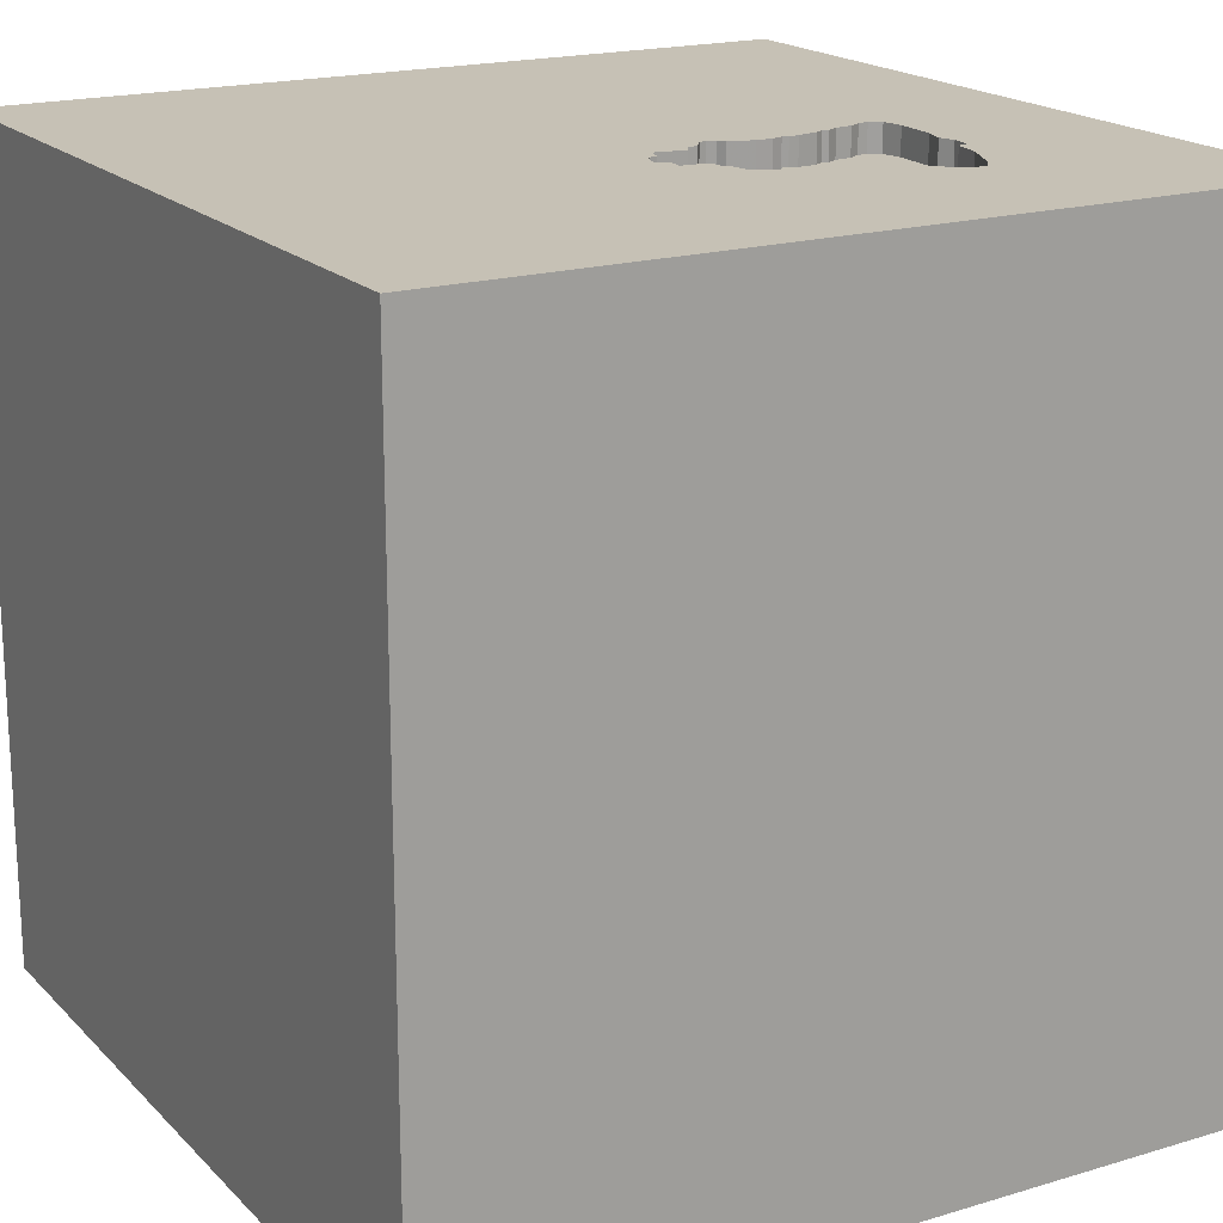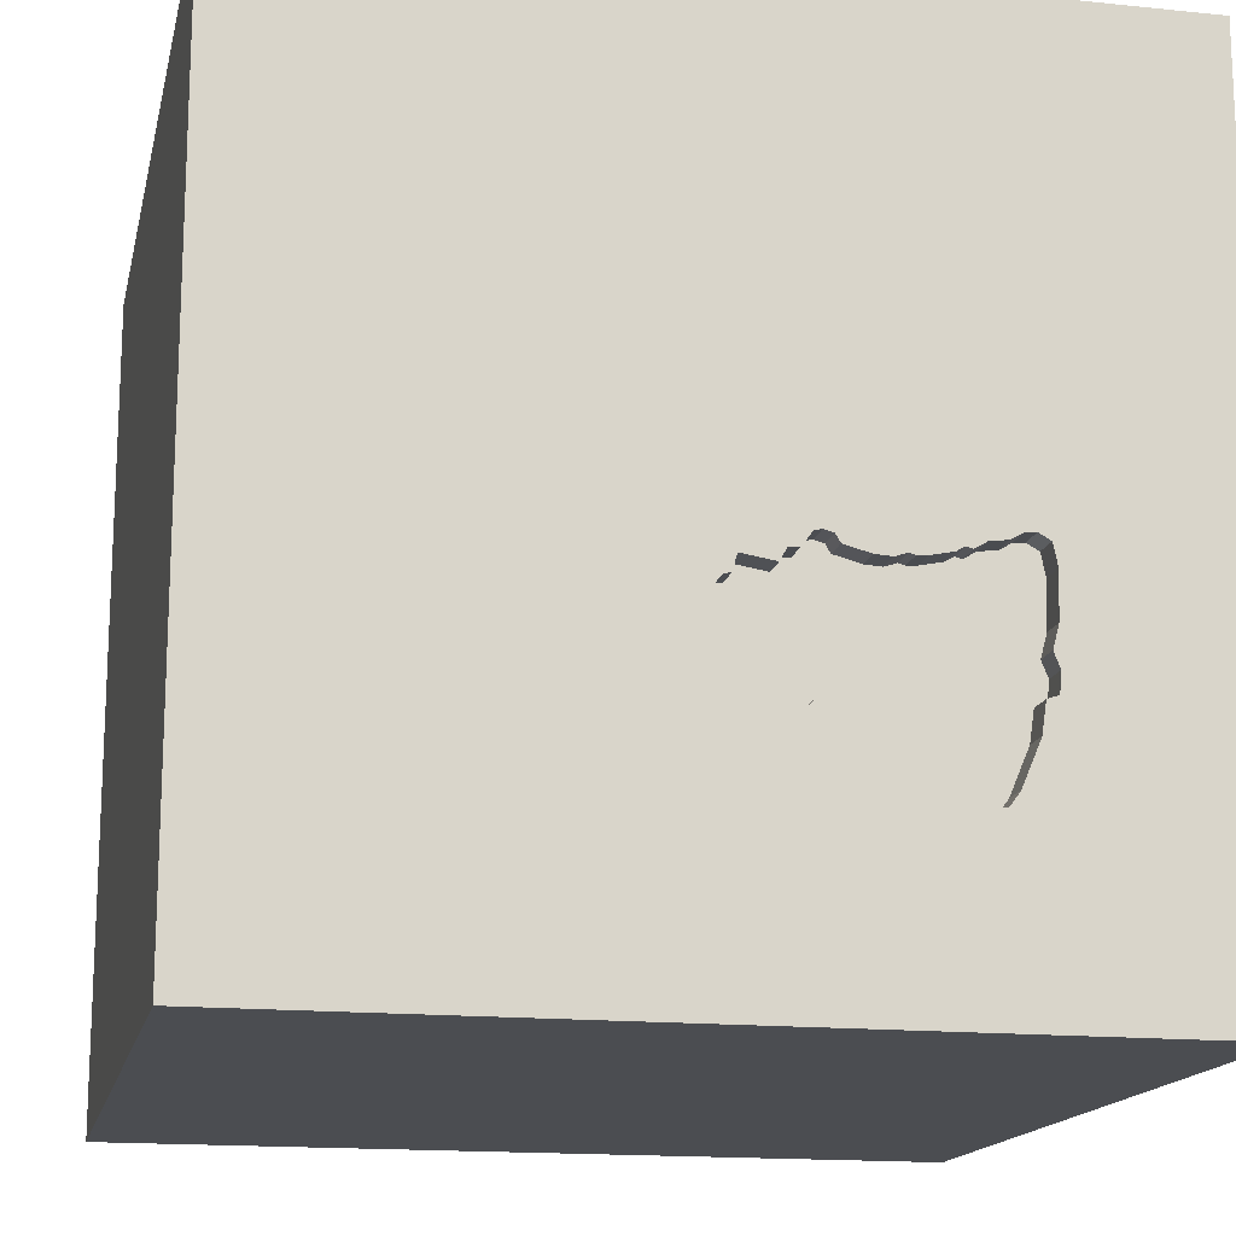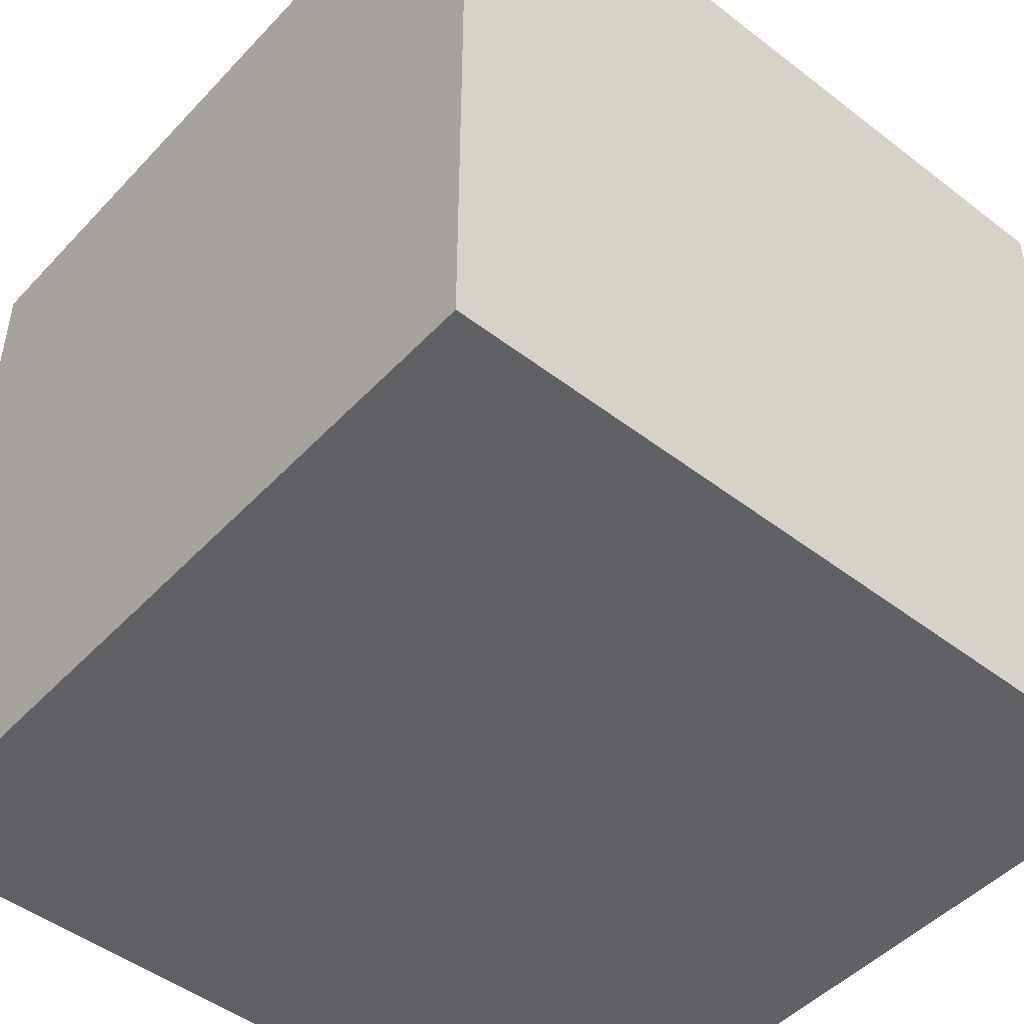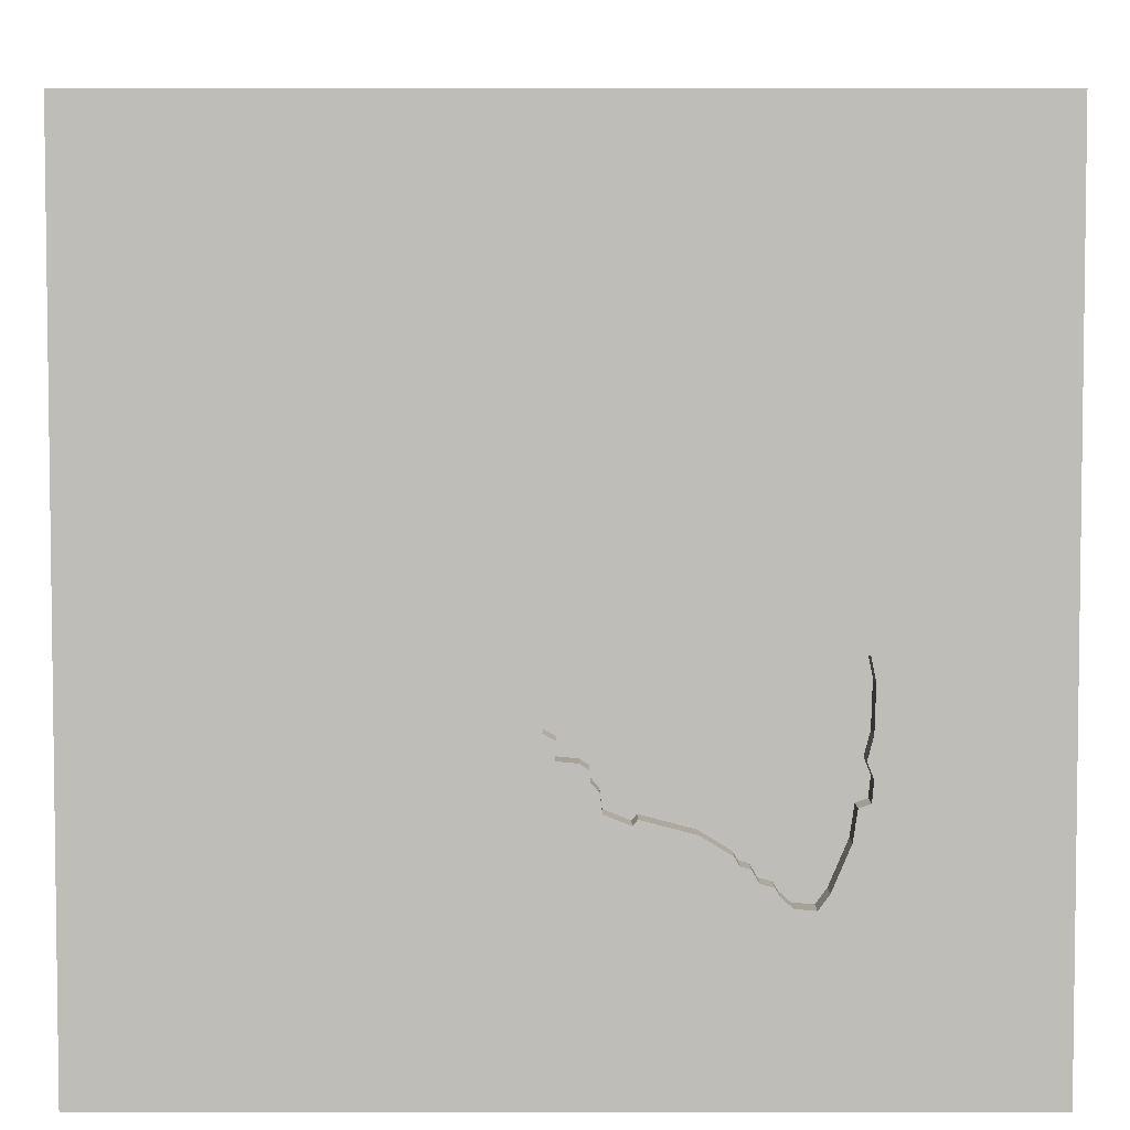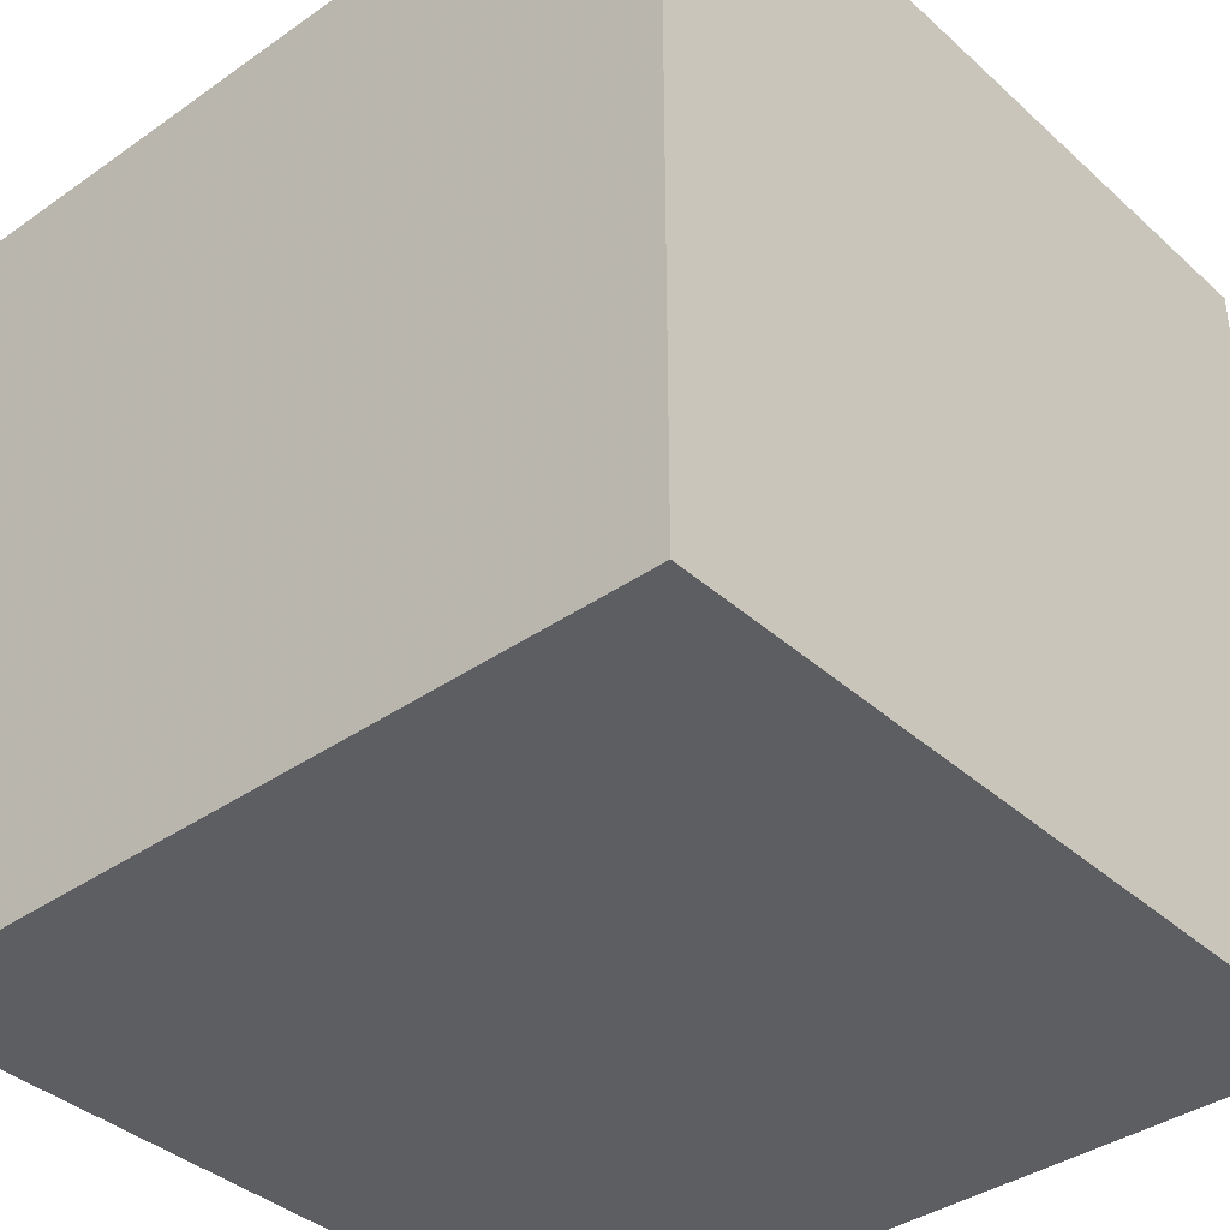
<metadata>
{"format":"obj","ext":"obj","renderer":"f3d","projection":"perspective","resolution":1024,"background":"white","views":[{"elev":18.7,"azim":150.2,"up":"+Y"},{"elev":-15.8,"azim":167.8,"up":"+Z"},{"elev":-48.1,"azim":-40.7,"up":"+Y"},{"elev":4.8,"azim":179.9,"up":"+Z"},{"elev":-38.2,"azim":131.5,"up":"+Y"}]}
</metadata>
<code>
o bell_83
v -0.07218 1.5 -0.5149
v -0.4799 1.5 -0.202
v -0.4799 1.4 -0.202
v 0.01206 1.5 -0.2881
v -0.5208 1.5 -0.2068
v -0.2746 1.5 -0.1596
v -0.8425 1.5 -0.695
v -0.8425 1.4 -0.695
v -0.002831 1.5 -0.2319
v -0.002831 1.4 -0.2319
v -0.6705 1.5 -0.89
v -0.2409 1.5 -0.1507
v -0.2409 1.4 -0.1507
v -0.57 1.5 -0.8153
v -1.042 -0.4557 -1.5
v -0.6771 1.146 1.5
v -0.9635 -0.5208 1.5
v -1.003 -1.5 -0.3906
v -0.7552 -1.5 1.302
v -0.8333 -1.5 -1.5
v -0.8333 -1.5 -1.12
v -0.651 -1.5 0.8984
v -0.8333 0.625 1.5
v -1.107 1.5 -1.068
v -0.651 1.5 0.5078
v -0.8925 1.5 -0.1429
v -0.9043 1.5 -0.5069
v -0.8333 1.5 1.5
v -1.1 1.5 -0.1172
v -0.612 -1.302 -1.5
v -1.042 -1.224 1.5
v -0.495 1.5 -0.7352
v -0.4109 1.5 -0.2137
v -0.09994 1.5 -0.5464
v -0.5115 1.5 -0.7637
v -0.5115 1.4 -0.7637
v -0.2594 1.5 -0.1556
v 0.3125 -0.8333 1.5
v 0.4557 0.332 -1.5
v 0.4427 0.1562 1.5
v 0.625 1.211 -1.5
v -0.01302 0.9896 1.5
v 0.6706 -0.5469 -1.5
v 0.4687 -1.5 -0.8333
v 0.6315 -1.5 0.4427
v 0.4557 -1.5 -0.2083
v 0.4687 -1.5 1.12
v 0.05208 -1.5 1.302
v 0.1302 -1.5 -1.5
v 0.599 -1.5 -1.25
v -0.1042 -1.5 1.5
v 0.5339 0.9115 1.5
v 0.2083 1.5 -1.042
v 0.2148 1.5 0.625
v 0.1562 1.5 0
v 0.8659 1.5 1.146
v -0.1302 1.5 -1.5
v 0.1302 1.5 1.5
v 0.3776 -1.27 -1.5
v 0.2083 -1.25 1.5
v 0.5729 -0.3646 1.5
v -0.6155 1.5 -0.1898
v 0.05472 1.5 -0.3129
v 0.05472 1.4 -0.3129
v 0.03128 1.5 -0.4514
v 0.03128 1.4 -0.4514
v -0.9057 1.5 -0.3037
v -0.2279 -0.638 -1.5
v -0.3125 0.3906 -1.5
v -0.1562 0.4427 1.5
v -0.2083 1.198 -1.5
v -0.2474 -0.4167 1.5
v -0.1562 -1.5 -0.8333
v 0 -1.5 0.05208
v 0 -1.5 0.6771
v -0.2083 -1.5 -1.237
v -0.2083 -1.5 -0.4297
v -0.2214 1.5 1.224
v -0.1182 1.5 -0.2505
v -0.1414 1.5 -0.2085
v -0.7712 1.5 -0.1468
v -0.2746 1.4 -0.1596
v -0.8996 1.5 -0.5567
v -0.1945 1.5 -0.6436
v -0.1945 1.4 -0.6436
v -0.7409 1.5 -0.8966
v -0.7409 1.4 -0.8966
v -0.9084 1.5 -0.2193
v -0.9084 1.4 -0.2193
v -0.3811 1.5 -0.2119
v -0.3811 1.4 -0.2119
v 0.06961 1.5 -0.3691
v 1.198 -1.042 -1.5
v 1.198 -0.6771 1.5
v 1.146 0.7812 -1.5
v 1.003 0.651 1.5
v 1.25 -0.2083 -1.5
v 1.224 -0.1562 1.5
v 1.5 1.5 1.5
v 1.25 -1.5 0.4167
v 1.094 -1.5 -0.1042
v 1.198 -1.5 1.042
v 1.029 -1.5 -0.5729
v 1.5 -1.5 -1.5
v 1.1 1.5 0.1953
v 1.068 -1.185 1.5
v -0.8825 1.5 -0.453
v -0.8825 1.4 -0.453
v -0.1781 1.5 -0.2062
v -0.5032 1.5 -0.7495
v -0.5391 1.5 -0.2056
v -0.6155 1.4 -0.1898
v -0.5391 1.4 -0.2056
v -0.7783 1.5 -0.8464
v -0.57 1.4 -0.8153
v -0.1075 1.5 -0.6085
v -0.1075 1.4 -0.6085
v -0.6556 1.5 -0.1764
v -0.2117 1.5 -0.6241
v -0.4167 0.07812 1.5
v -0.4687 -1.5 0.4427
v -0.4687 -1.5 -0
v -0.4427 1.5 -1.198
v -1.5 -0.6771 -0
v -1.5 -1.12 -1.198
v -1.5 0.3646 -0.8333
v -1.5 0.5729 0.3646
v -1.5 0.4167 -0.1562
v -1.5 0.5339 1.042
v -1.5 0.1823 0.7812
v -1.5 -0.1562 -1.5
v -1.5 -0.1302 1.5
v -1.5 -0.1823 -1.068
v -1.5 -0.1042 0.1562
v -1.5 -0.1823 1.146
v -1.5 0 -0.4687
v -1.5 1.25 0.6641
v -1.5 1.25 -0.1562
v -1.5 0.9896 1.263
v -1.5 1.042 -0.625
v -1.5 -0.625 -1.042
v -1.5 -0.6771 0.638
v -1.5 -0.625 1.198
v -1.5 -0.4687 -0.4167
v -1.5 -1.5 -0.1042
v -1.5 -1.5 1.5
v -1.5 -1.5 -1.5
v -1.5 0.8333 -1.5
v -1.5 0.8594 -1.237
v -1.5 0.8333 1.5
v -1.5 1.5 -1.5
v -1.5 1.5 -0.1302
v -1.5 1.5 0.8333
v -1.5 1.5 1.5
v -1.5 -1.25 0.5599
v -1.5 -1.172 -0.4167
v -1.5 0.8333 -0.1562
v -0.5222 1.5 -0.7665
v -0.8505 1.5 -0.1197
v -0.9043 1.4 -0.5069
v -0.5024 1.5 -0.2079
v -0.8138 1.5 -0.1221
v -0.858 1.5 -0.5909
v 0.6185 1.5 -0.2083
v 0.8333 1.5 -1.5
v -0.495 1.4 -0.7352
v 0.03752 1.5 -0.2934
v 0.03752 1.4 -0.2934
v -0.7712 1.4 -0.1468
v 0.02763 1.5 -0.3923
v -0.07218 1.4 -0.5149
v -0.8738 1.5 -0.5855
v -0.06988 1.5 -0.4782
v -0.06988 1.4 -0.4782
v -0.9034 1.5 -0.3743
v -0.9034 1.4 -0.3743
v -0.2154 1.5 -0.1559
v -0.2117 1.4 -0.6241
v 1.354 0.4687 1.5
v 1.5 -1.042 1.198
v 1.5 -0.8333 1.5
v 1.5 -0.6576 -0.4818
v 1.5 0.7292 0.3906
v 1.5 0.4427 1.198
v 1.5 0.2083 -0.4948
v 1.5 -0.1042 -1.5
v 1.5 0.2083 -1.198
v 1.5 0.1302 1.5
v 1.5 1.094 1.12
v 1.5 1.042 -0.4687
v 1.5 1.5 -1.5
v 1.5 1.042 -1.198
v 1.5 -0.3906 0.1823
v 1.5 -0.3743 0.9831
v 1.5 -1.5 -0.8333
v 1.5 -1.5 0.1302
v 1.5 -1.5 1.5
v 1.5 1.5 -0.8333
v 1.5 1.5 0.1562
v 1.5 -1.191 -0.931
v 1.5 -1.198 0.3906
v 1.5 -0.4167 -1.25
v -0.4402 1.5 -0.2155
v -0.6705 1.4 -0.89
v -1.302 -0.7552 1.5
v -1.276 0.02604 1.5
v -1.25 -1.5 -1.042
v -1.146 -1.5 0.2344
v -1.25 -1.5 0.8854
v -1.029 0.8105 -1.5
v -1.185 1.5 0.9115
v -0.1182 1.4 -0.2505
v -0.307 1.5 -0.6494
v -0.5452 1.5 -0.7726
v -0.5452 1.4 -0.7726
v -0.6315 1.5 -0.8556
v -0.6315 1.4 -0.8556
v -0.3646 -1.094 1.5
v -0.7783 1.4 -0.8464
v 0.01206 1.4 -0.2881
v -0.6224 1.5 -0.8399
v -0.03914 1.5 -0.4581
v -0.709 1.5 -0.1544
v -0.709 1.4 -0.1544
v 1.211 1.5 -0.7878
v -0.6664 1.5 -0.1792
v -0.6664 1.4 -0.1792
v 0.06961 1.4 -0.3691
v 0.02763 1.4 -0.3923
v -0.1781 1.4 -0.2062
v -0.3915 1.4 -0.6717
v -0.151 1.5 -0.626
v -0.5024 1.4 -0.2079
v -0.1414 1.4 -0.2085
v -0.615 1.5 -0.8272
v -0.615 1.4 -0.8272
v -0.03914 1.4 -0.4581
v -0.2154 1.4 -0.1559
v -0.8505 1.4 -0.1197
v -0.2911 1.5 -0.188
v -0.2911 1.4 -0.188
v -0.8925 1.4 -0.1429
v -0.3915 1.5 -0.6717
v -0.09994 1.4 -0.5464
v -0.7596 1.5 -0.8715
v -0.8138 1.4 -0.1221
v -0.858 1.4 -0.5909
v -0.6439 1.5 -0.1732
v -0.6439 1.4 -0.1732
v -0.8977 1.5 -0.5773
v -0.8977 1.4 -0.5773
v -0.4402 1.4 -0.2155
f 31 205 146
f 209 19 146
f 132 143 146
f 155 145 146
f 51 31 146
f 205 132 146
f 145 209 146
f 19 51 146
f 51 218 31
f 145 208 209
f 209 22 19
f 132 135 143
f 146 142 155
f 31 17 205
f 205 206 132
f 143 142 146
f 19 48 51
f 17 206 205
f 208 22 209
f 22 48 19
f 51 60 218
f 218 17 31
f 155 156 145
f 135 142 143
f 208 121 22
f 132 129 135
f 155 124 156
f 218 72 17
f 150 129 132
f 142 124 155
f 145 18 208
f 22 75 48
f 72 206 17
f 206 150 132
f 135 130 142
f 121 75 22
f 60 38 218
f 72 120 206
f 129 130 135
f 156 147 145
f 208 122 121
f 48 47 51
f 197 60 51
f 38 72 218
f 150 139 129
f 147 18 145
f 18 122 208
f 75 47 48
f 47 197 51
f 197 106 60
f 206 154 150
f 130 134 142
f 134 124 142
f 147 207 18
f 23 154 206
f 124 144 156
f 156 125 147
f 121 74 75
f 75 45 47
f 47 102 197
f 106 38 60
f 120 23 206
f 122 74 121
f 154 139 150
f 134 144 124
f 207 21 18
f 18 77 122
f 129 127 130
f 130 127 134
f 144 141 156
f 74 45 75
f 106 94 38
f 38 61 72
f 72 40 120
f 23 16 154
f 141 125 156
f 94 61 38
f 61 40 72
f 70 23 120
f 139 137 129
f 127 128 134
f 134 136 144
f 21 77 18
f 77 74 122
f 45 102 47
f 137 127 129
f 74 46 45
f 40 70 120
f 154 153 139
f 144 133 141
f 197 181 106
f 70 42 23
f 211 153 154
f 153 137 139
f 128 136 134
f 136 133 144
f 147 20 207
f 21 76 77
f 180 181 197
f 42 16 23
f 211 154 28
f 127 157 128
f 20 21 207
f 76 73 77
f 77 46 74
f 141 147 125
f 30 20 147
f 45 100 102
f 181 94 106
f 16 28 154
f 128 126 136
f 141 131 147
f 15 30 147
f 94 98 61
f 61 98 40
f 40 52 70
f 78 211 28
f 137 157 127
f 15 147 131
f 46 101 45
f 201 180 197
f 25 211 78
f 137 138 157
f 136 126 133
f 20 76 21
f 73 46 77
f 101 100 45
f 100 197 102
f 194 180 201
f 194 181 180
f 157 126 128
f 133 131 141
f 73 44 46
f 100 196 197
f 181 98 94
f 52 42 70
f 29 153 211
f 153 152 137
f 157 140 126
f 68 30 15
f 201 197 196
f 181 188 98
f 98 96 40
f 40 96 52
f 16 58 28
f 25 29 211
f 29 152 153
f 152 138 137
f 20 49 76
f 193 194 201
f 194 188 181
f 42 58 16
f 78 28 58
f 26 29 25
f 69 68 15
f 30 49 20
f 76 44 73
f 44 103 46
f 103 101 46
f 101 196 100
f 54 25 78
f 138 140 157
f 59 49 30
f 76 50 44
f 55 25 54
f 140 149 126
f 98 179 96
f 55 6 25
f 6 2 25
f 126 131 133
f 188 179 98
f 37 6 55
f 12 37 55
f 55 79 80
f 80 109 177
f 177 12 55
f 55 80 177
f 2 6 240
f 2 240 90
f 2 90 33
f 25 2 5
f 248 118 25
f 111 62 248
f 25 5 111
f 25 111 248
f 159 26 25
f 25 81 162
f 25 162 159
f 210 15 131
f 68 59 30
f 49 50 76
f 183 194 193
f 184 188 194
f 56 78 58
f 9 79 55
f 164 63 167
f 9 55 164
f 9 164 167
f 167 4 9
f 2 33 203
f 2 161 5
f 223 81 25
f 25 118 226
f 25 226 223
f 88 67 29
f 29 26 88
f 152 140 138
f 149 131 126
f 69 15 210
f 39 68 69
f 44 104 103
f 200 201 196
f 182 193 201
f 185 183 193
f 183 184 194
f 52 58 42
f 54 78 56
f 65 170 92
f 92 63 164
f 65 92 164
f 175 29 67
f 24 152 29
f 149 148 131
f 39 43 68
f 43 59 68
f 50 104 44
f 103 196 101
f 182 201 200
f 185 193 182
f 96 99 52
f 164 55 54
f 1 173 222
f 1 222 65
f 27 29 175
f 175 107 27
f 27 24 29
f 210 131 148
f 103 195 196
f 53 65 164
f 65 53 34
f 34 1 65
f 152 151 140
f 200 196 195
f 190 183 185
f 188 99 179
f 179 99 96
f 52 99 58
f 225 53 164
f 24 27 83
f 24 83 250
f 172 163 7
f 24 250 172
f 24 172 7
f 24 151 152
f 151 149 140
f 49 104 50
f 183 189 184
f 184 99 188
f 56 58 99
f 164 54 105
f 53 84 232
f 116 34 53
f 53 232 116
f 24 7 114
f 24 114 245
f 24 245 86
f 71 69 210
f 71 39 69
f 41 95 39
f 59 104 49
f 104 195 103
f 189 99 184
f 105 54 56
f 84 53 243
f 213 119 84
f 243 213 84
f 216 221 123
f 123 86 11
f 11 216 123
f 93 59 43
f 93 104 59
f 187 185 182
f 192 190 185
f 123 221 235
f 14 214 158
f 123 235 14
f 123 14 158
f 41 39 71
f 192 185 187
f 225 164 105
f 53 123 243
f 123 158 35
f 35 110 32
f 123 35 32
f 151 148 149
f 97 43 39
f 97 93 43
f 243 123 32
f 151 210 148
f 95 97 39
f 202 182 200
f 187 182 202
f 123 24 86
f 165 53 225
f 57 123 53
f 151 24 123
f 57 71 210
f 57 41 71
f 165 95 41
f 200 195 104
f 198 190 192
f 199 183 190
f 199 189 183
f 199 105 56
f 199 225 105
f 191 165 225
f 165 57 53
f 57 151 123
f 57 210 151
f 165 41 57
f 191 95 165
f 186 97 95
f 186 93 97
f 186 202 200
f 186 187 202
f 191 192 187
f 191 198 192
f 198 199 190
f 199 99 189
f 199 56 99
f 198 225 199
f 191 225 198
f 191 186 95
f 186 104 93
f 186 200 104
f 191 187 186
f 178 174 244
f 174 178 91
f 178 244 117
f 244 174 171
f 241 174 91
f 178 231 91
f 85 178 117
f 117 244 34
f 34 116 117
f 244 171 34
f 171 174 1
f 241 212 174
f 241 91 90
f 90 240 241
f 231 178 213
f 213 243 231
f 252 91 231
f 178 85 119
f 85 117 232
f 232 84 85
f 116 232 117
f 1 34 171
f 173 1 174
f 230 212 241
f 174 212 237
f 240 6 241
f 119 213 178
f 243 32 231
f 33 90 91
f 91 252 33
f 252 231 233
f 84 119 85
f 222 173 174
f 174 237 222
f 234 212 230
f 230 241 238
f 212 220 237
f 82 241 6
f 166 231 32
f 252 203 33
f 3 252 233
f 233 231 113
f 80 79 212
f 212 234 80
f 109 80 234
f 234 230 109
f 177 109 230
f 230 238 177
f 241 13 238
f 220 212 10
f 220 229 237
f 13 241 82
f 82 6 37
f 231 166 113
f 32 110 166
f 252 3 203
f 161 2 3
f 3 233 161
f 5 161 233
f 233 113 5
f 65 222 237
f 237 66 65
f 79 9 212
f 238 13 177
f 220 10 4
f 10 212 9
f 220 64 229
f 237 229 66
f 37 12 13
f 13 82 37
f 247 113 166
f 110 35 36
f 36 166 110
f 2 203 3
f 113 111 5
f 12 177 13
f 9 4 10
f 168 64 220
f 229 64 228
f 66 229 170
f 170 65 66
f 247 108 113
f 215 247 166
f 36 215 166
f 36 35 158
f 113 112 111
f 4 167 168
f 168 220 4
f 64 168 63
f 92 170 229
f 229 228 92
f 63 92 228
f 228 64 63
f 247 160 108
f 113 108 112
f 8 247 215
f 158 214 215
f 215 36 158
f 62 111 112
f 167 63 168
f 247 251 160
f 27 107 108
f 108 160 27
f 227 112 108
f 247 8 7
f 7 163 247
f 215 236 8
f 214 14 215
f 112 249 62
f 172 250 251
f 251 247 172
f 160 251 83
f 83 27 160
f 112 227 249
f 227 108 176
f 247 163 172
f 236 215 115
f 219 8 236
f 115 215 14
f 248 62 249
f 251 250 83
f 107 175 176
f 176 108 107
f 118 248 249
f 249 227 118
f 169 227 176
f 8 219 114
f 114 7 8
f 14 235 236
f 236 115 14
f 217 219 236
f 176 175 67
f 227 226 118
f 227 169 224
f 169 176 89
f 236 235 221
f 219 217 204
f 221 216 217
f 217 236 221
f 67 88 89
f 89 176 67
f 223 226 227
f 227 224 223
f 224 169 81
f 81 223 224
f 246 169 89
f 245 114 219
f 219 87 245
f 204 87 219
f 204 217 11
f 216 11 217
f 169 246 81
f 89 239 246
f 86 245 87
f 87 204 11
f 11 86 87
f 242 89 88
f 88 26 242
f 162 81 246
f 239 89 242
f 246 239 162
f 26 159 242
f 239 242 159
f 159 162 239

</code>
